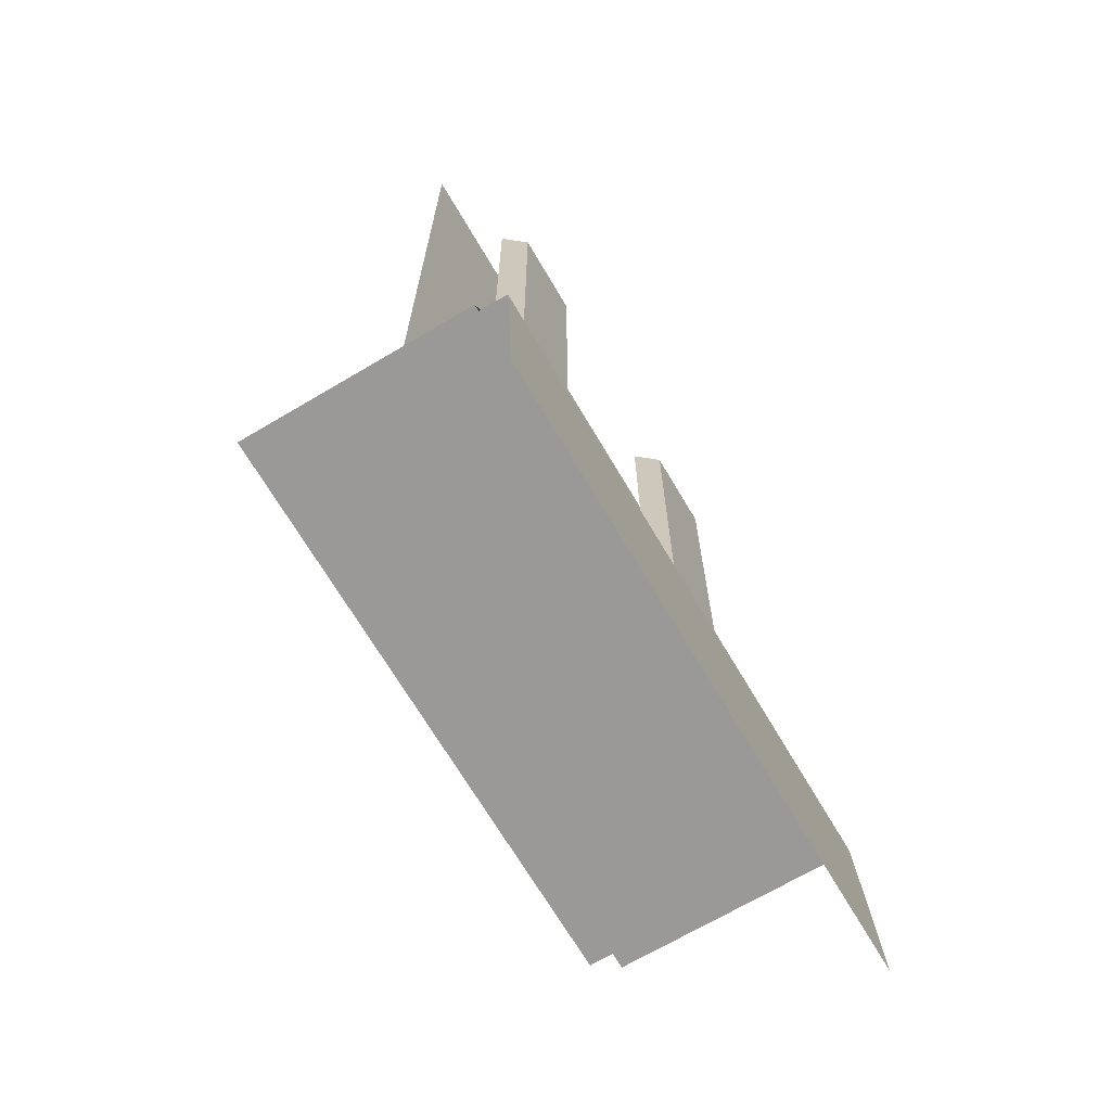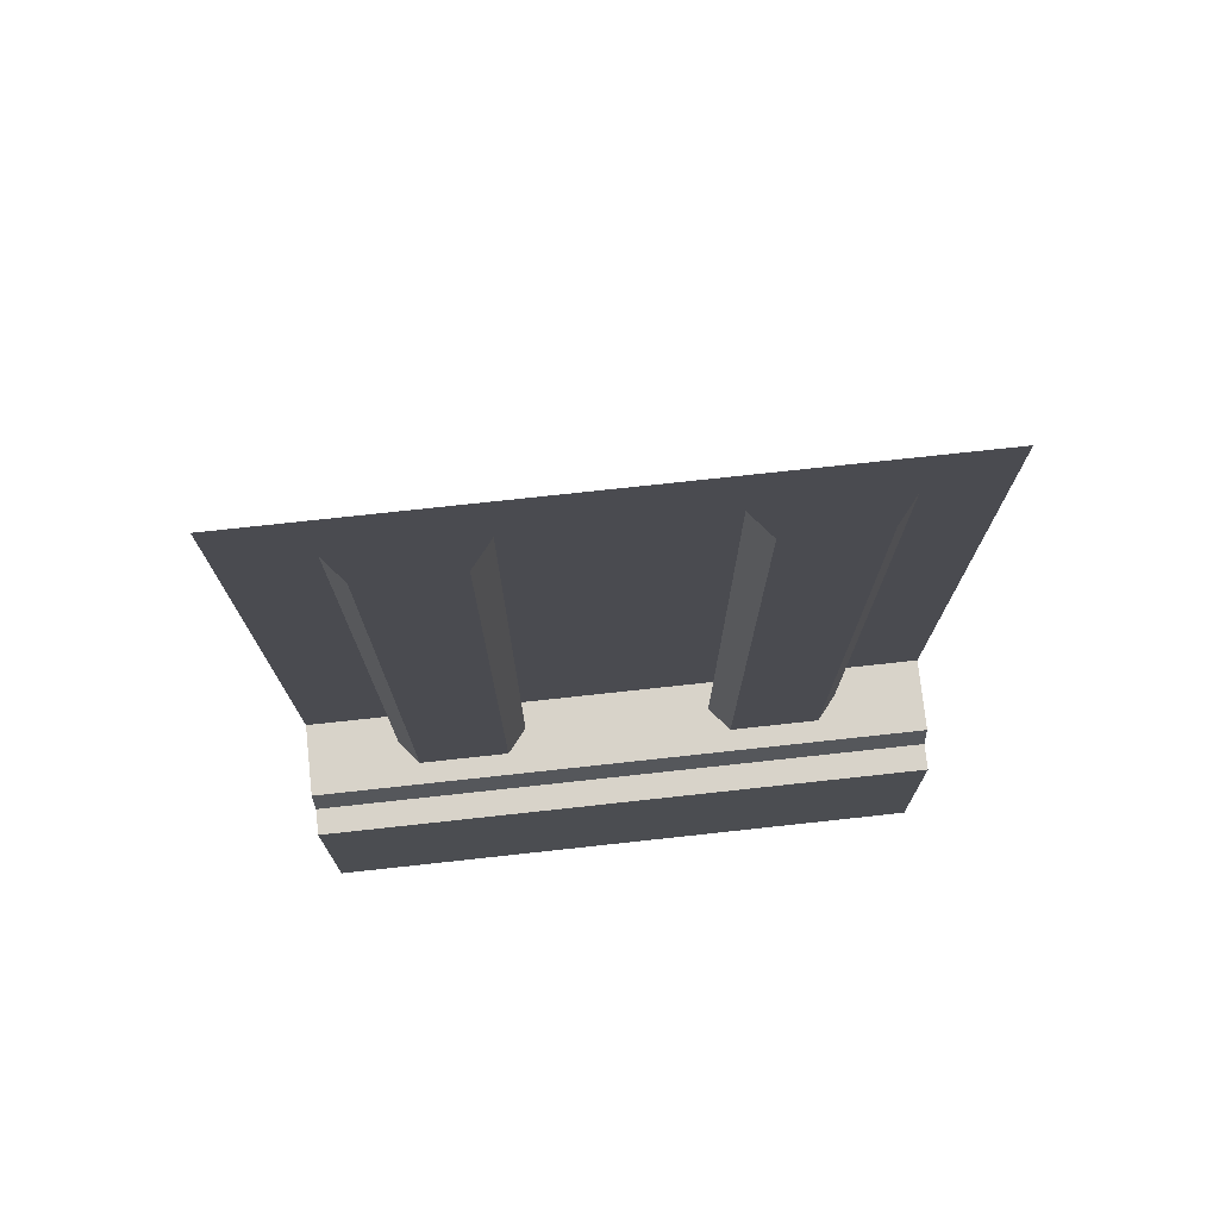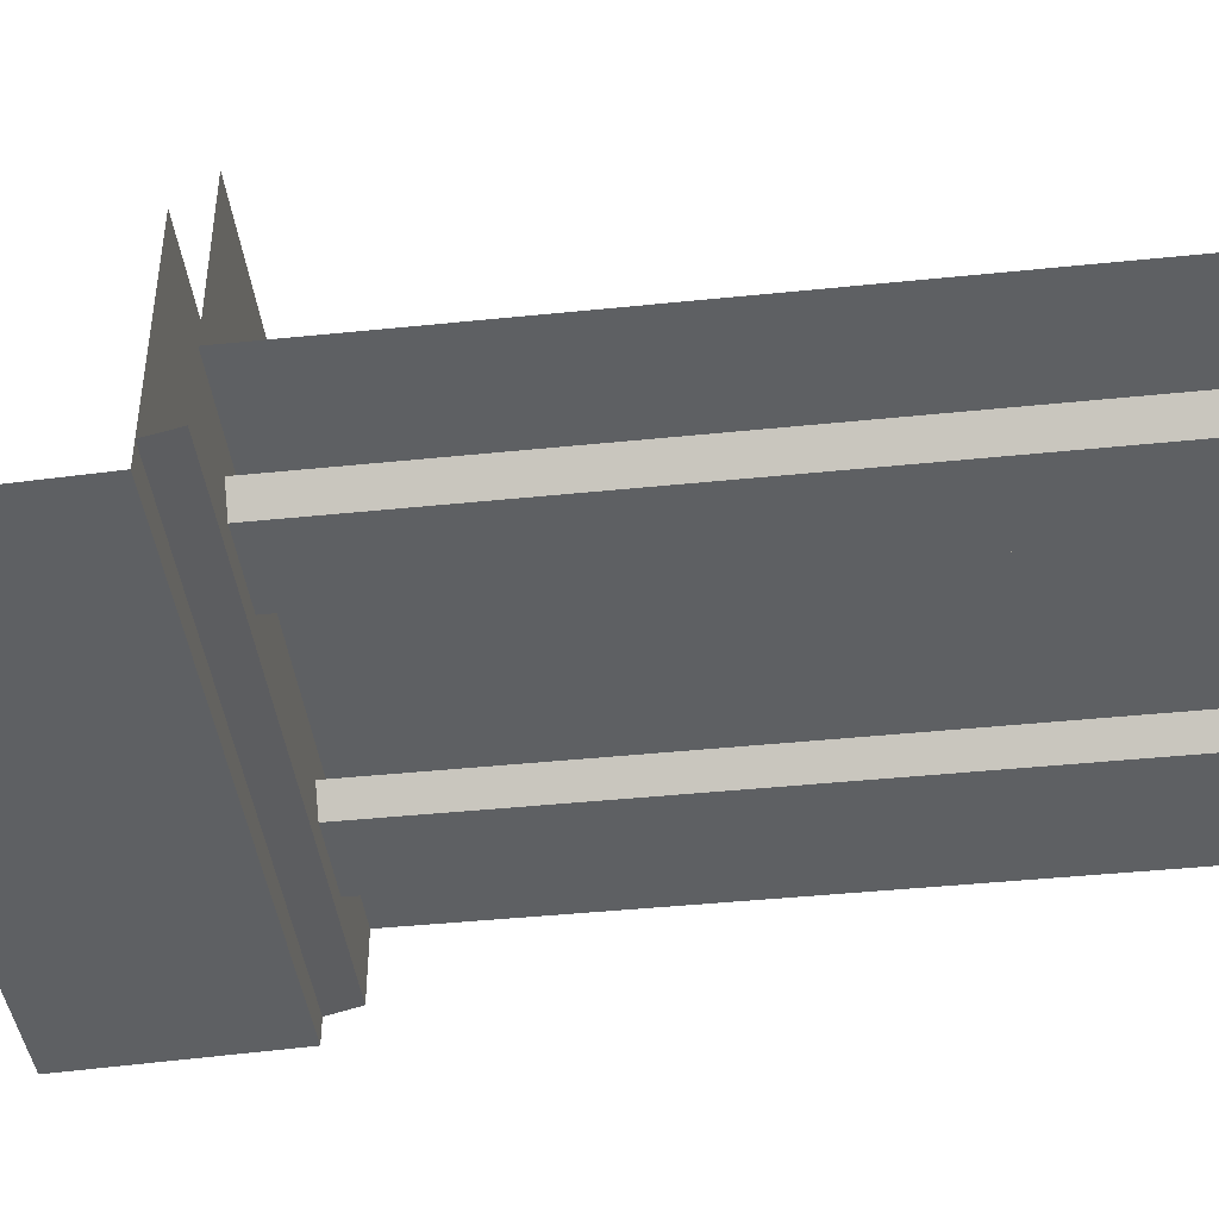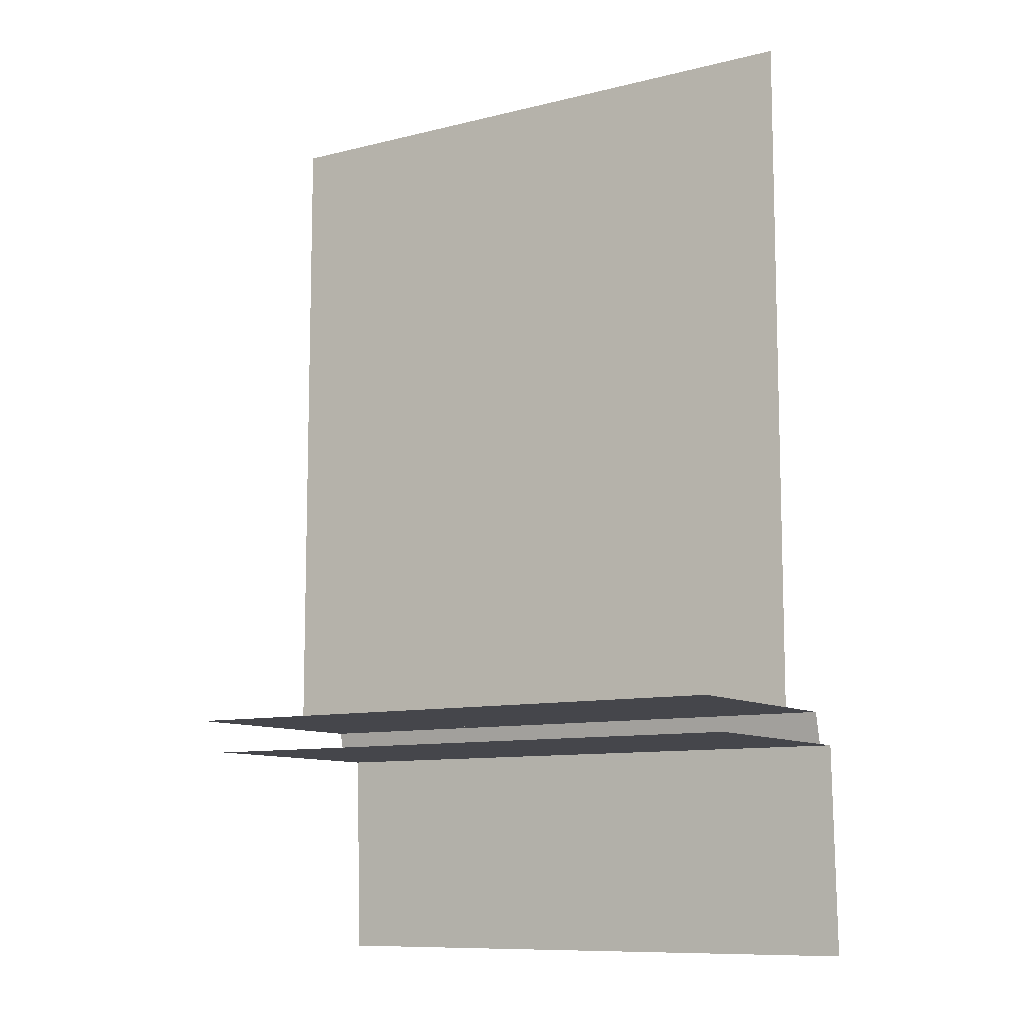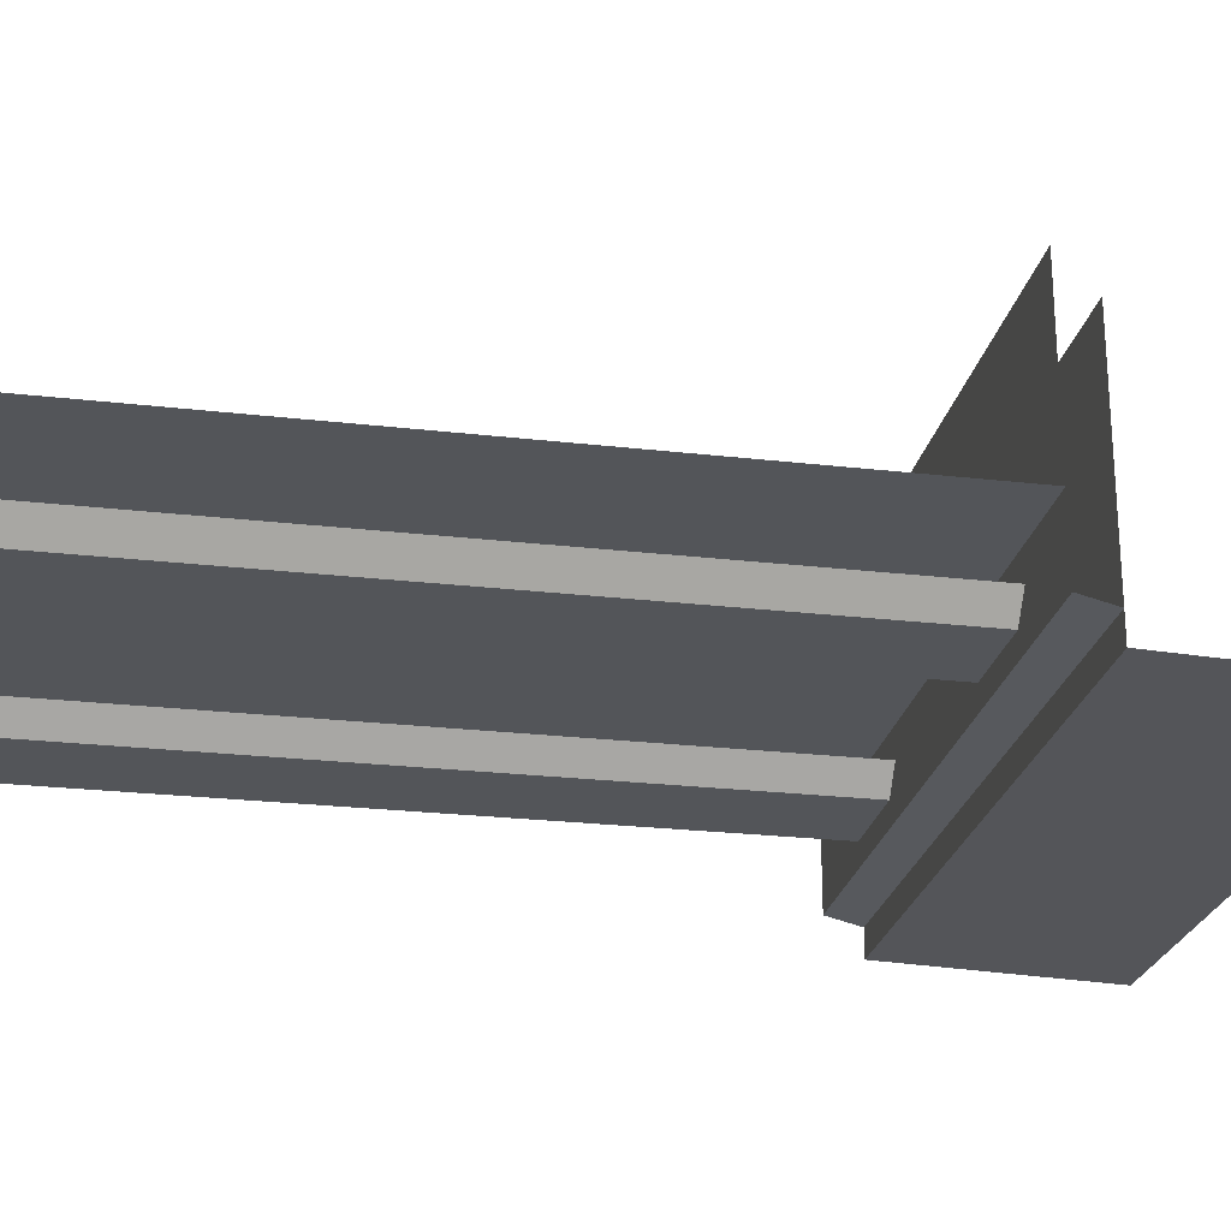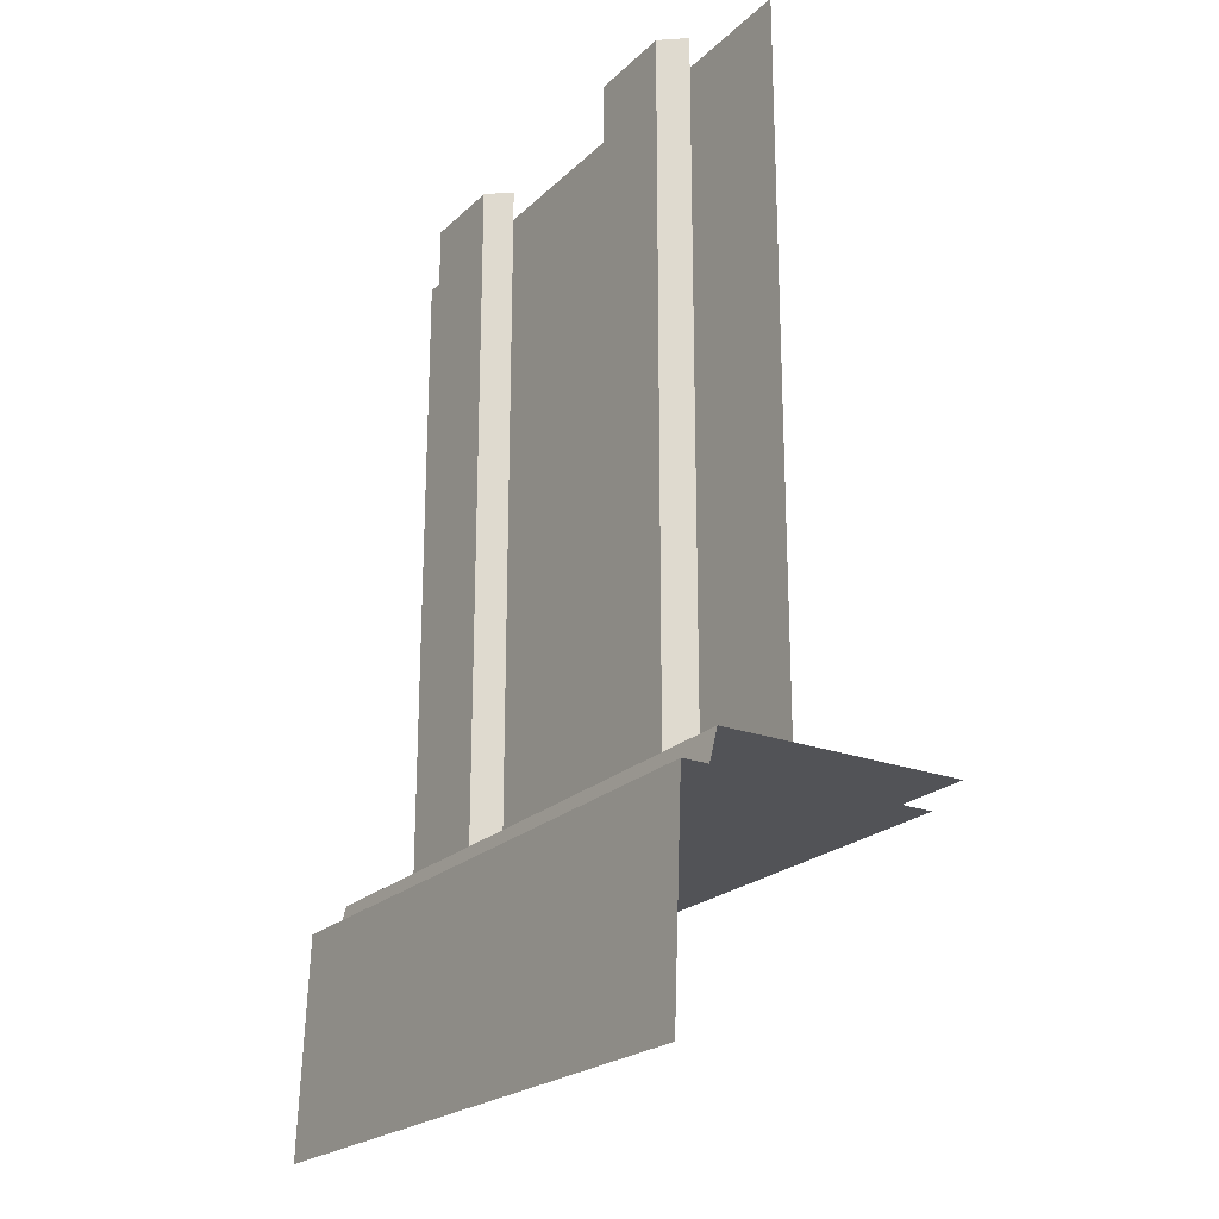
<metadata>
{"format":"obj","ext":"obj","renderer":"f3d","projection":"perspective","resolution":1024,"background":"white","views":[{"elev":-69.1,"azim":120.6,"up":"+Y"},{"elev":75.8,"azim":173.8,"up":"+Y"},{"elev":-42.5,"azim":97.0,"up":"+Z"},{"elev":-10.0,"azim":32.8,"up":"+Y"},{"elev":-24.2,"azim":-100.9,"up":"+Z"},{"elev":-22.3,"azim":-122.9,"up":"+Y"}]}
</metadata>
<code>
g obj_wall_shadow_S2
v 0.1446 0.03506 -0.4202
v -0.1446 0.03506 -0.4202
v -0.1446 -2.242 -0.4202
v 0.1446 -2.242 -0.4202
v 0.208 -2.242 -0.3431
v 0.208 0.03506 -0.3431
v 0.1446 0.03506 -0.4202
v 0.1446 -2.242 -0.4202
v -0.208 0.03506 -0.3431
v -0.208 -2.242 -0.3431
v -0.1446 -2.242 -0.4202
v -0.1446 0.03506 -0.4202
v -1.51 -2.348 -0.5161
v 0.5035 -2.348 -0.5161
v 0.5035 -2.242 -0.4903
v -1.51 -2.242 -0.4903
v -1.51 -2.242 -0.4903
v 0.5035 -2.242 -0.4903
v 0.5035 -2.242 0.3091
v -1.51 -2.242 0.3091
v 0.5035 0.03506 -0.2555
v -1.51 0.03506 -0.2555
v -1.51 -2.242 -0.2555
v 0.5035 -2.242 -0.2555
v -1.51 -3.054 -0.6281
v 0.5035 -3.054 -0.6281
v 0.5035 -2.348 -0.6023
v -1.51 -2.348 -0.6023
v -1.51 -2.348 -0.6023
v 0.5035 -2.348 -0.6023
v 0.5035 -2.348 0.1971
v -1.51 -2.348 0.1971
v -0.8719 0.03506 -0.4202
v -1.161 0.03506 -0.4202
v -1.161 -2.242 -0.4202
v -0.8719 -2.242 -0.4202
v -0.8082 -2.242 -0.3431
v -0.8082 0.03506 -0.3431
v -0.8719 0.03506 -0.4202
v -0.8719 -2.242 -0.4202
v -1.224 0.03506 -0.3431
v -1.224 -2.242 -0.3431
v -1.161 -2.242 -0.4202
v -1.161 0.03506 -0.4202
g obj_wall_shadow_S2_0
f 3 2 1
f 4 3 1
f 7 6 5
f 8 7 5
f 11 10 9
f 12 11 9
f 15 14 13
f 16 15 13
f 19 18 17
f 20 19 17
f 23 22 21
f 24 23 21
f 27 26 25
f 28 27 25
f 31 30 29
f 32 31 29
f 35 34 33
f 36 35 33
f 39 38 37
f 40 39 37
f 43 42 41
f 44 43 41

</code>
